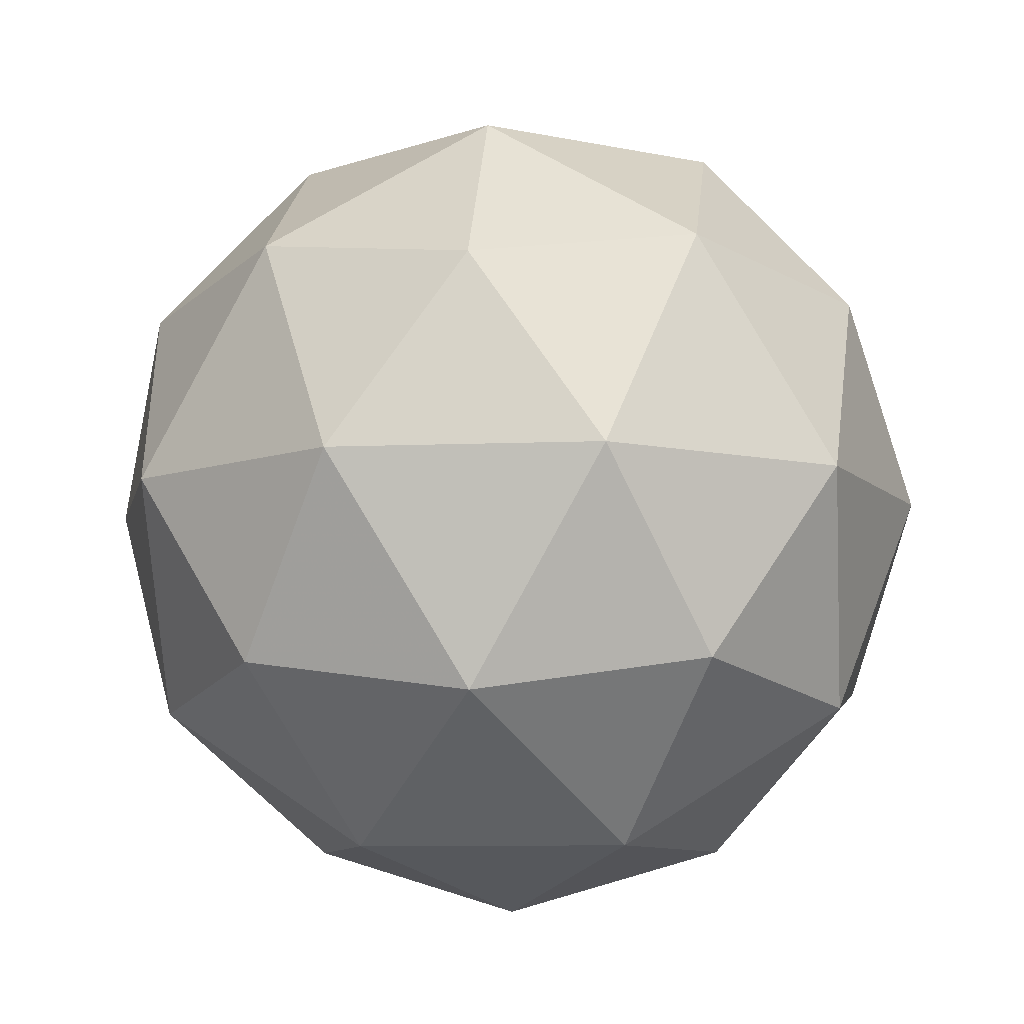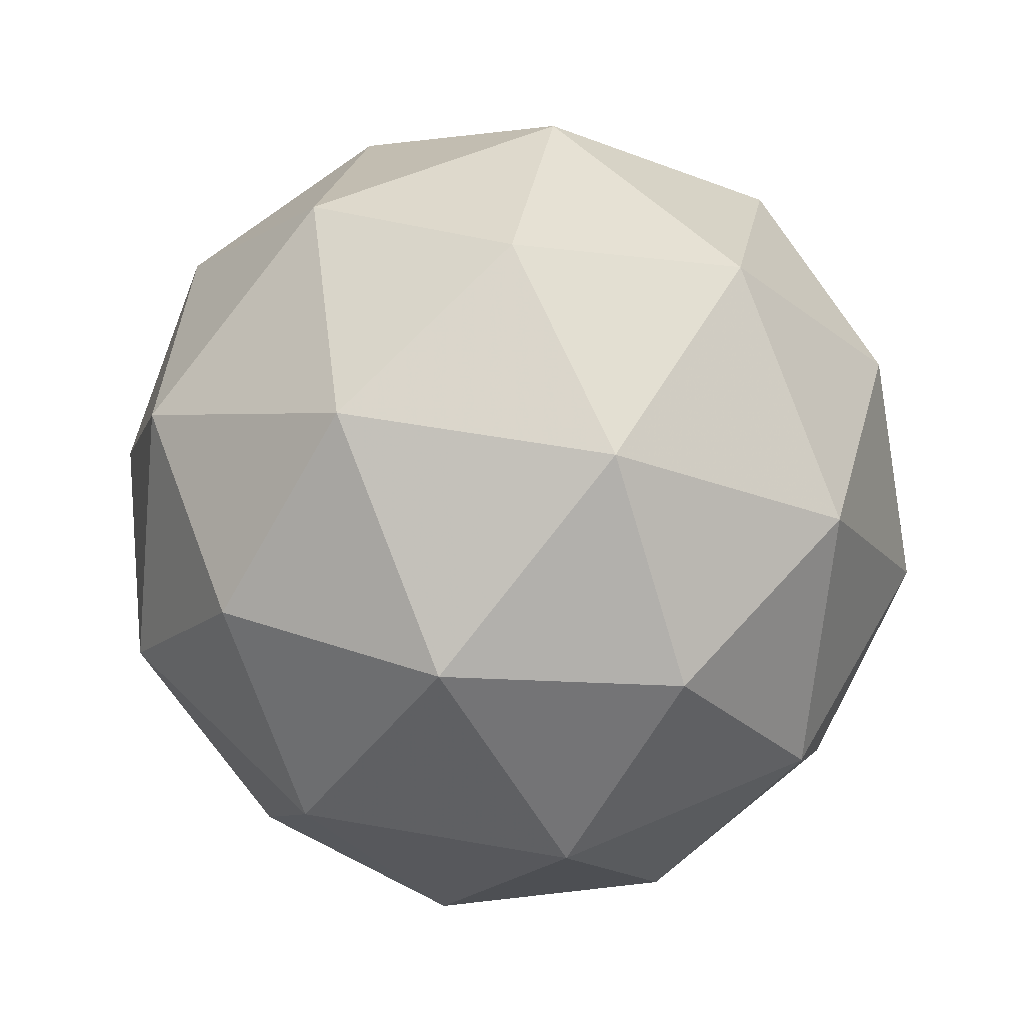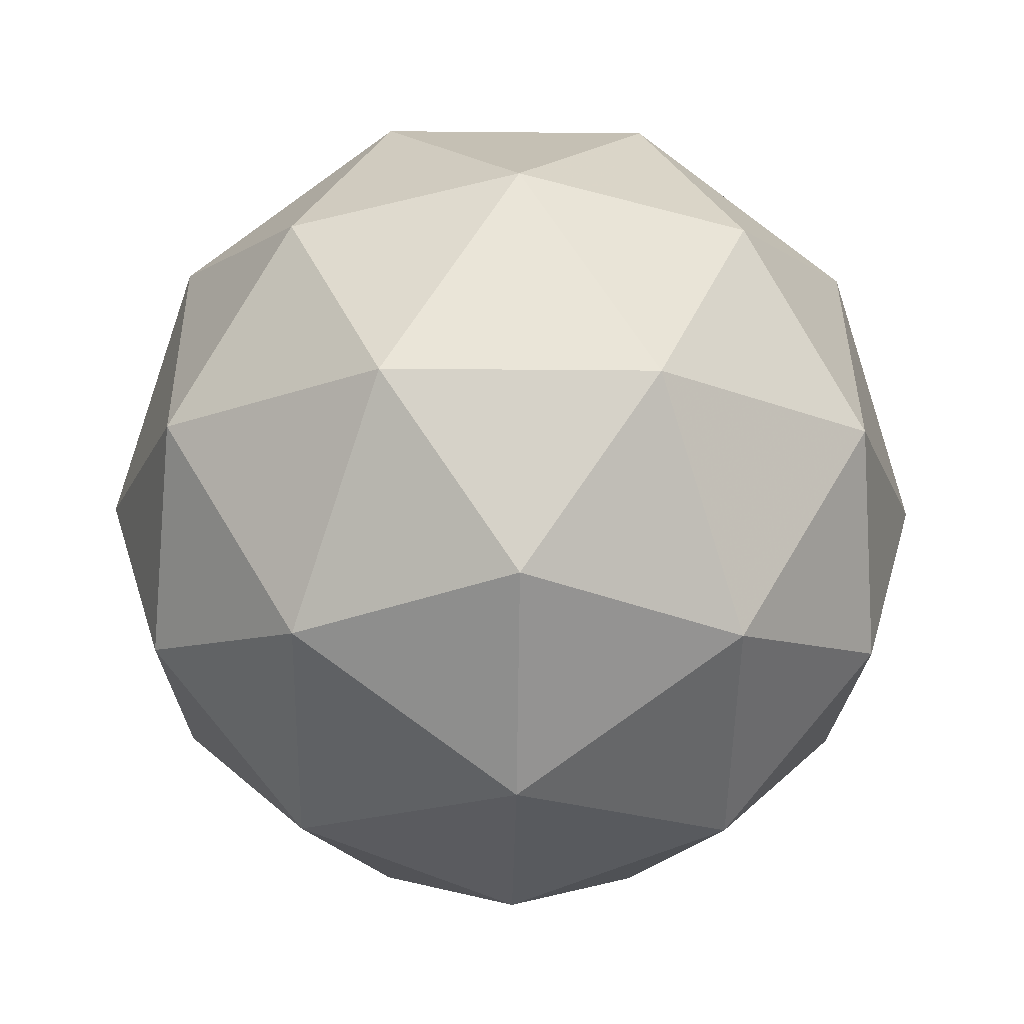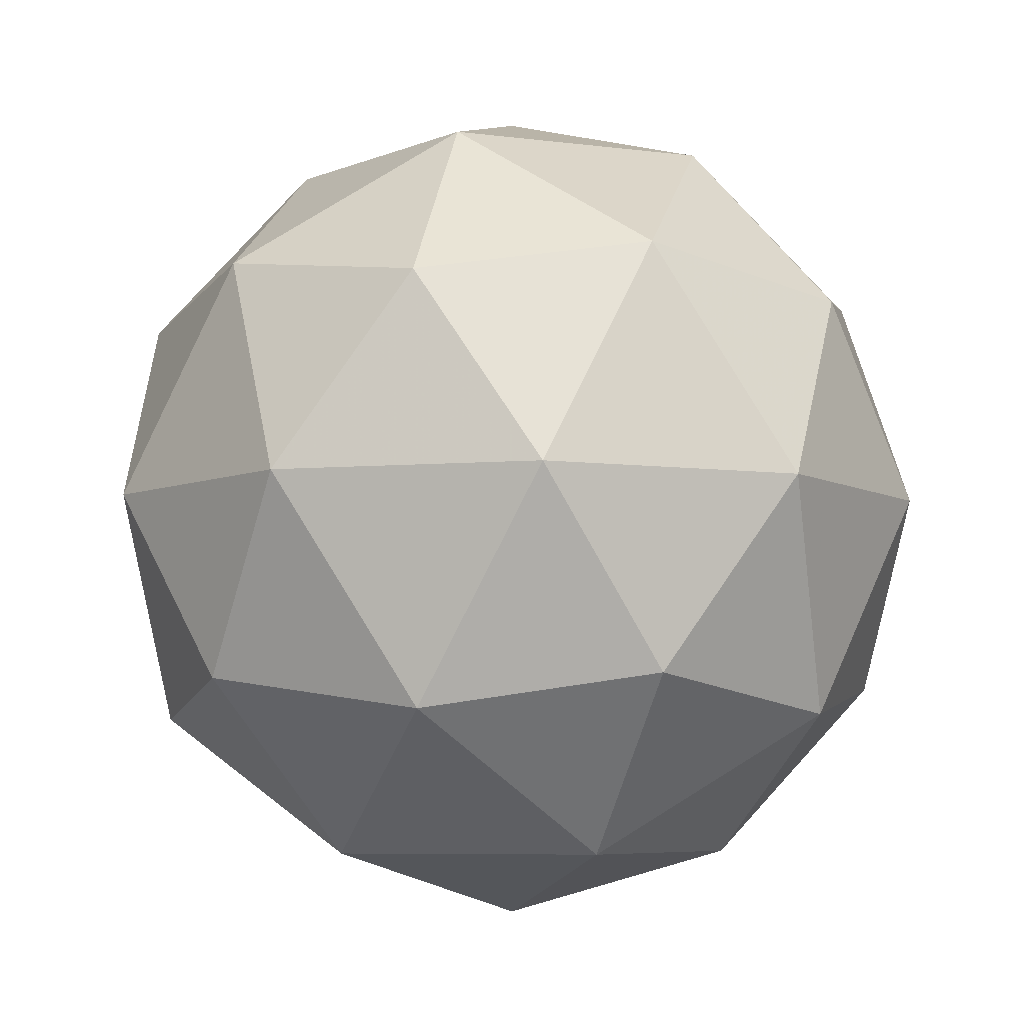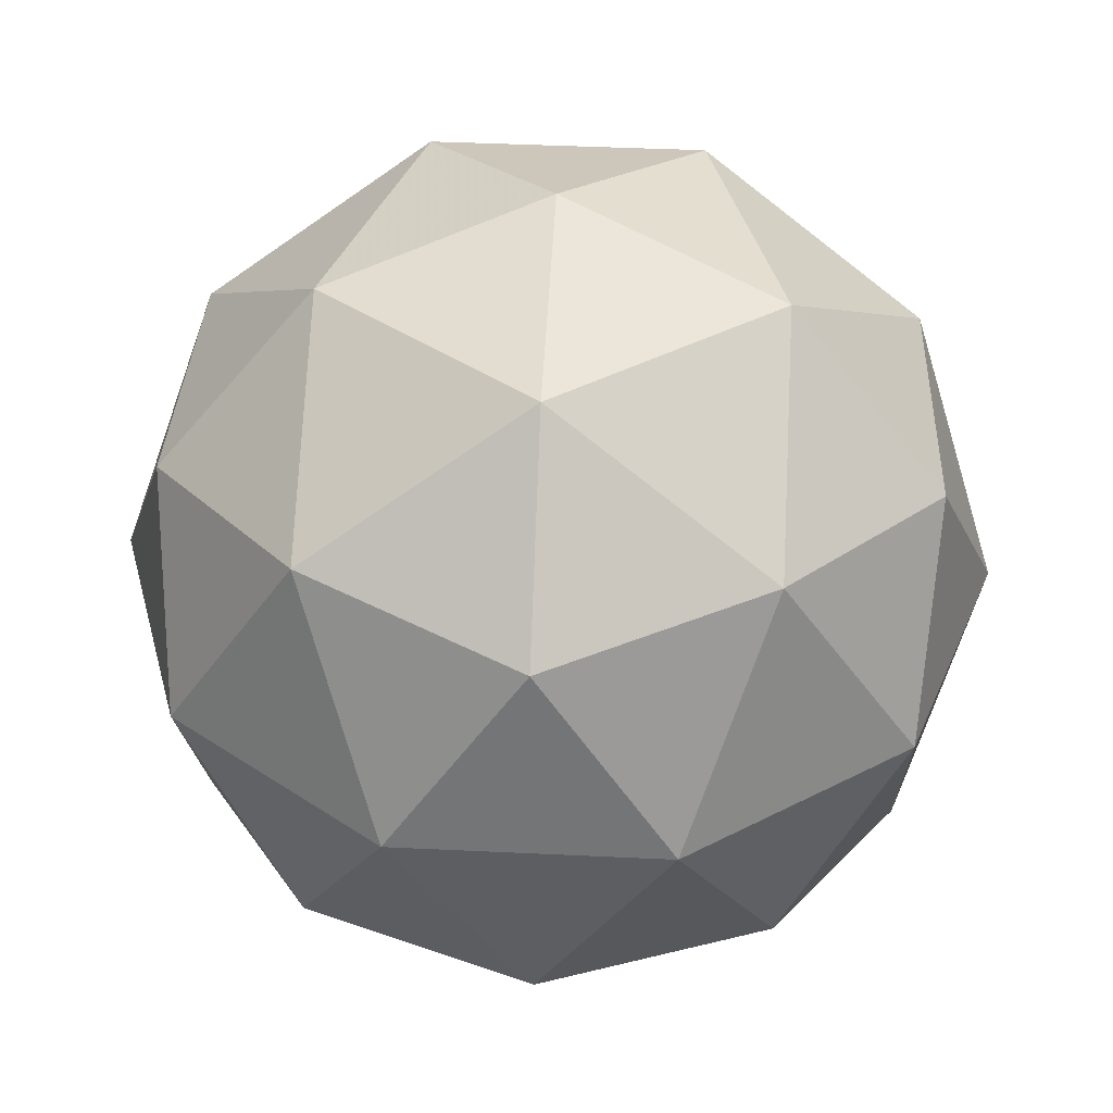
<metadata>
{"format":"obj","ext":"obj","renderer":"f3d","projection":"perspective","resolution":1024,"background":"white","views":[{"elev":-9.0,"azim":168.3,"up":"+Y"},{"elev":53.5,"azim":-7.2,"up":"+Y"},{"elev":-19.1,"azim":-163.1,"up":"+Y"},{"elev":-6.4,"azim":-111.8,"up":"+Y"},{"elev":40.4,"azim":-50.6,"up":"+Y"}]}
</metadata>
<code>
o Icosphere
v 0 -1.5 0
v 1.085 -0.6708 0.7886
v -0.4146 -0.6708 1.276
v -1.342 -0.6708 0
v -0.4146 -0.6708 -1.276
v 1.085 -0.6708 -0.7886
v 0.4146 0.6708 1.276
v -1.085 0.6708 0.7886
v -1.085 0.6708 -0.7886
v 0.4146 0.6708 -1.276
v 1.342 0.6708 0
v 0 1.5 0
v -0.2437 -1.276 0.75
v 0.638 -1.276 0.4635
v 0.3943 -0.7886 1.214
v 1.276 -0.7886 0
v 0.638 -1.276 -0.4635
v -0.7886 -1.276 0
v -1.032 -0.7886 0.75
v -0.2437 -1.276 -0.75
v -1.032 -0.7886 -0.75
v 0.3943 -0.7886 -1.214
v 1.427 0 0.4635
v 1.427 0 -0.4635
v 0 0 1.5
v 0.8817 0 1.214
v -1.427 0 0.4635
v -0.8817 0 1.214
v -0.8817 0 -1.214
v -1.427 0 -0.4635
v 0.8817 0 -1.214
v 0 0 -1.5
v 1.032 0.7886 0.75
v -0.3943 0.7886 1.214
v -1.276 0.7886 0
v -0.3943 0.7886 -1.214
v 1.032 0.7886 -0.75
v 0.2437 1.276 0.75
v 0.7886 1.276 0
v -0.638 1.276 0.4635
v -0.638 1.276 -0.4635
v 0.2437 1.276 -0.75
f 1 14 13
f 2 14 16
f 1 13 18
f 1 18 20
f 1 20 17
f 2 16 23
f 3 15 25
f 4 19 27
f 5 21 29
f 6 22 31
f 2 23 26
f 3 25 28
f 4 27 30
f 5 29 32
f 6 31 24
f 7 33 38
f 8 34 40
f 9 35 41
f 10 36 42
f 11 37 39
f 13 15 3
f 13 14 15
f 14 2 15
f 16 17 6
f 16 14 17
f 14 1 17
f 18 19 4
f 18 13 19
f 13 3 19
f 20 21 5
f 20 18 21
f 18 4 21
f 17 22 6
f 17 20 22
f 20 5 22
f 23 24 11
f 23 16 24
f 16 6 24
f 25 26 7
f 25 15 26
f 15 2 26
f 27 28 8
f 27 19 28
f 19 3 28
f 29 30 9
f 29 21 30
f 21 4 30
f 31 32 10
f 31 22 32
f 22 5 32
f 26 33 7
f 26 23 33
f 23 11 33
f 28 34 8
f 28 25 34
f 25 7 34
f 30 35 9
f 30 27 35
f 27 8 35
f 32 36 10
f 32 29 36
f 29 9 36
f 24 37 11
f 24 31 37
f 31 10 37
f 38 39 12
f 38 33 39
f 33 11 39
f 40 38 12
f 40 34 38
f 34 7 38
f 41 40 12
f 41 35 40
f 35 8 40
f 42 41 12
f 42 36 41
f 36 9 41
f 39 42 12
f 39 37 42
f 37 10 42

</code>
